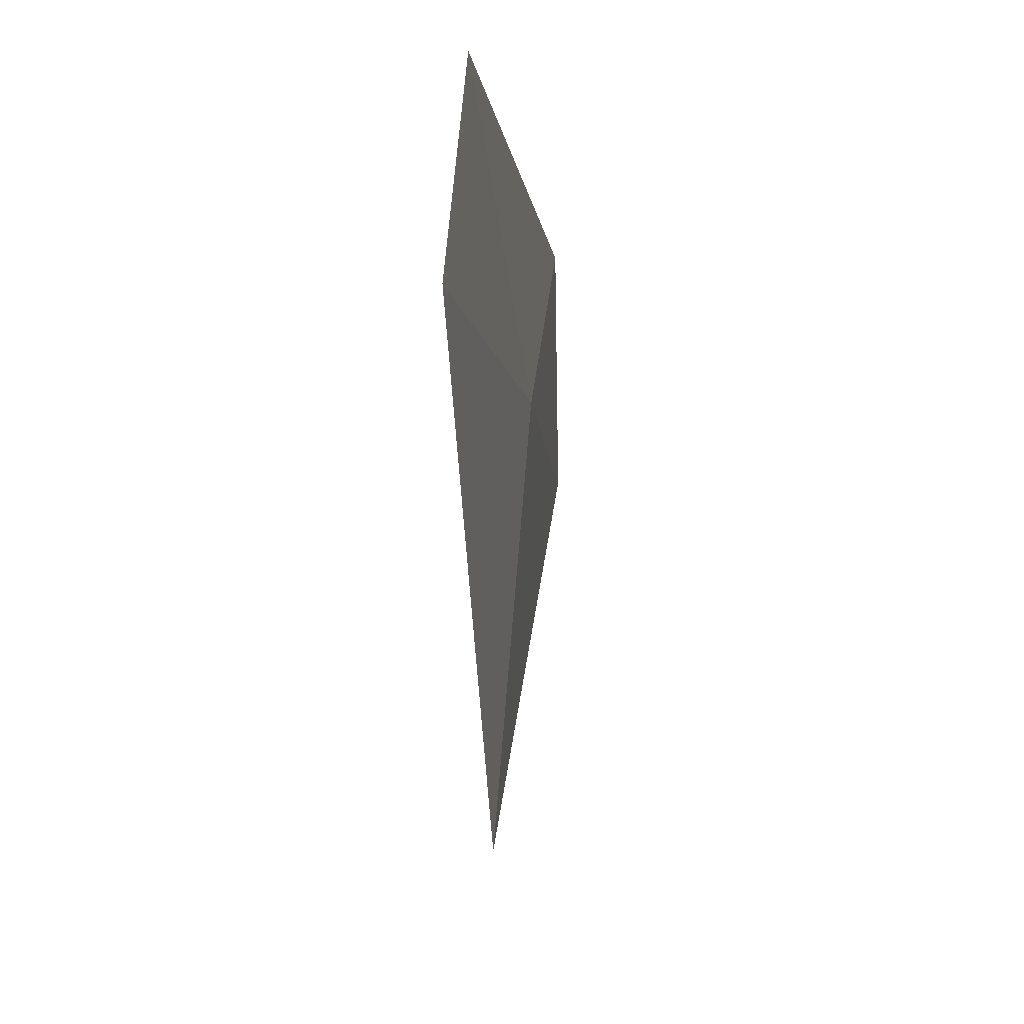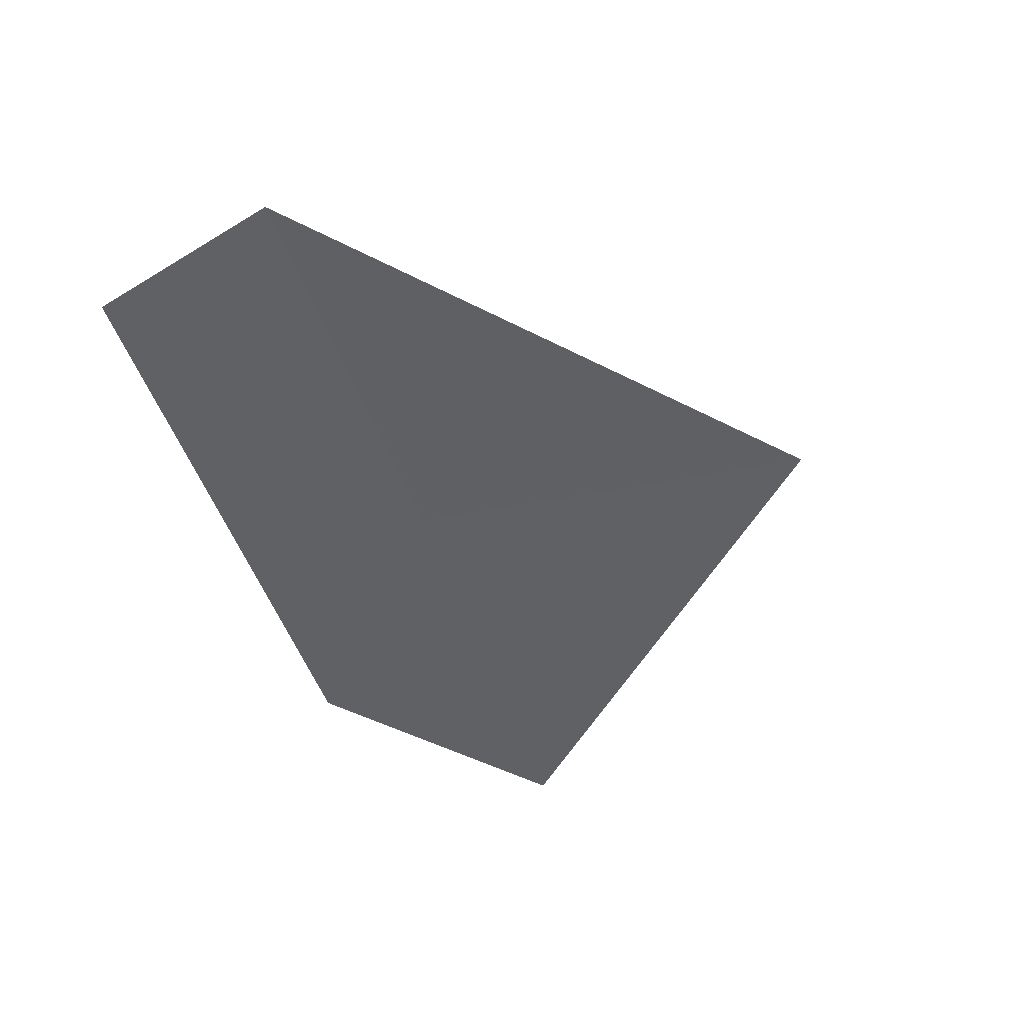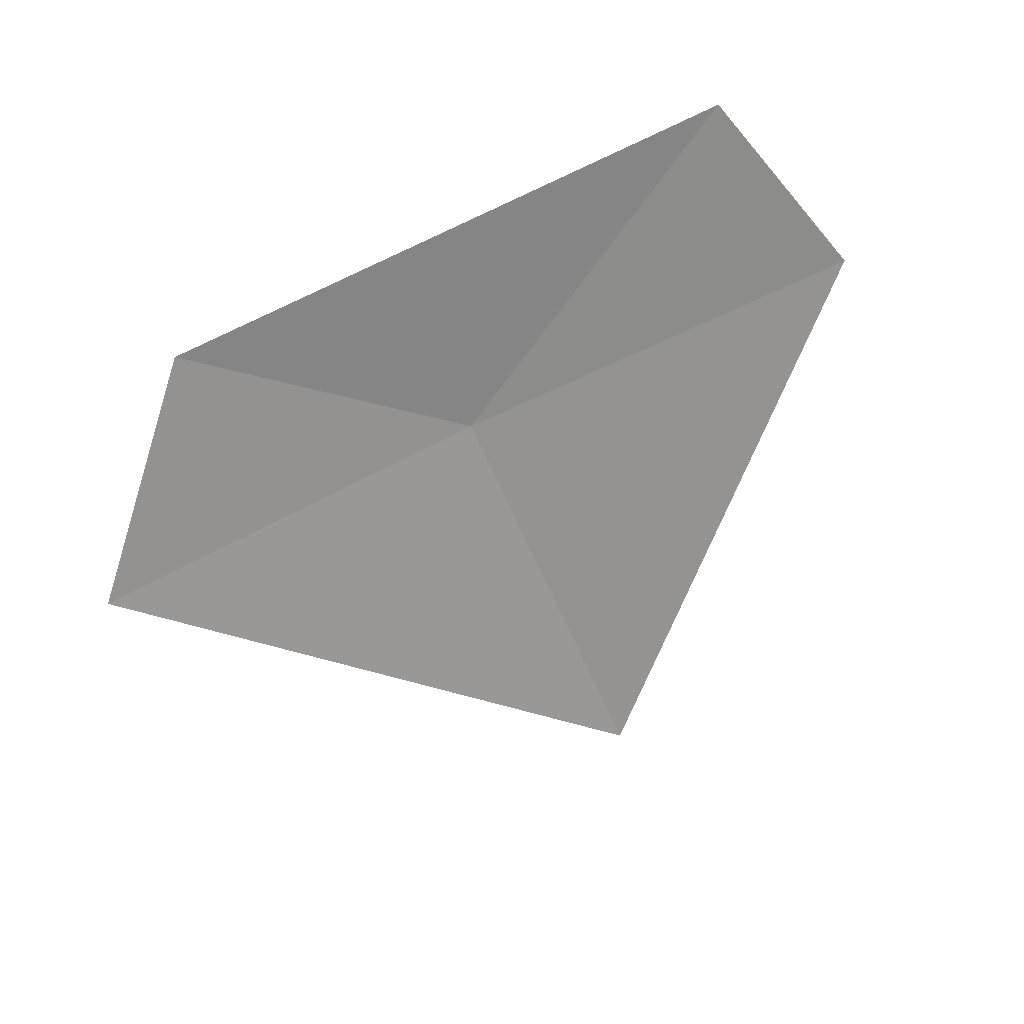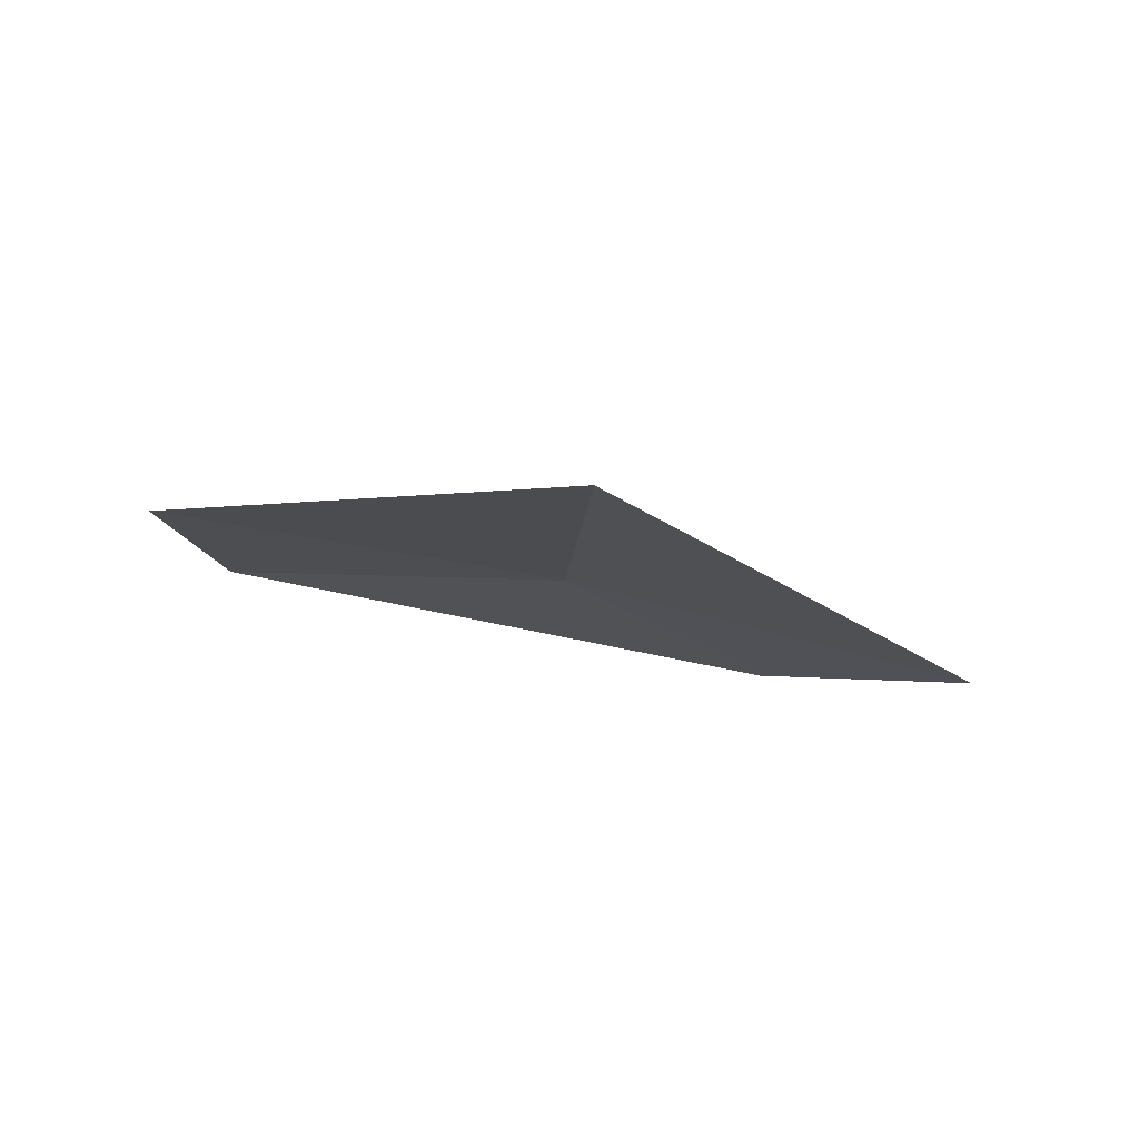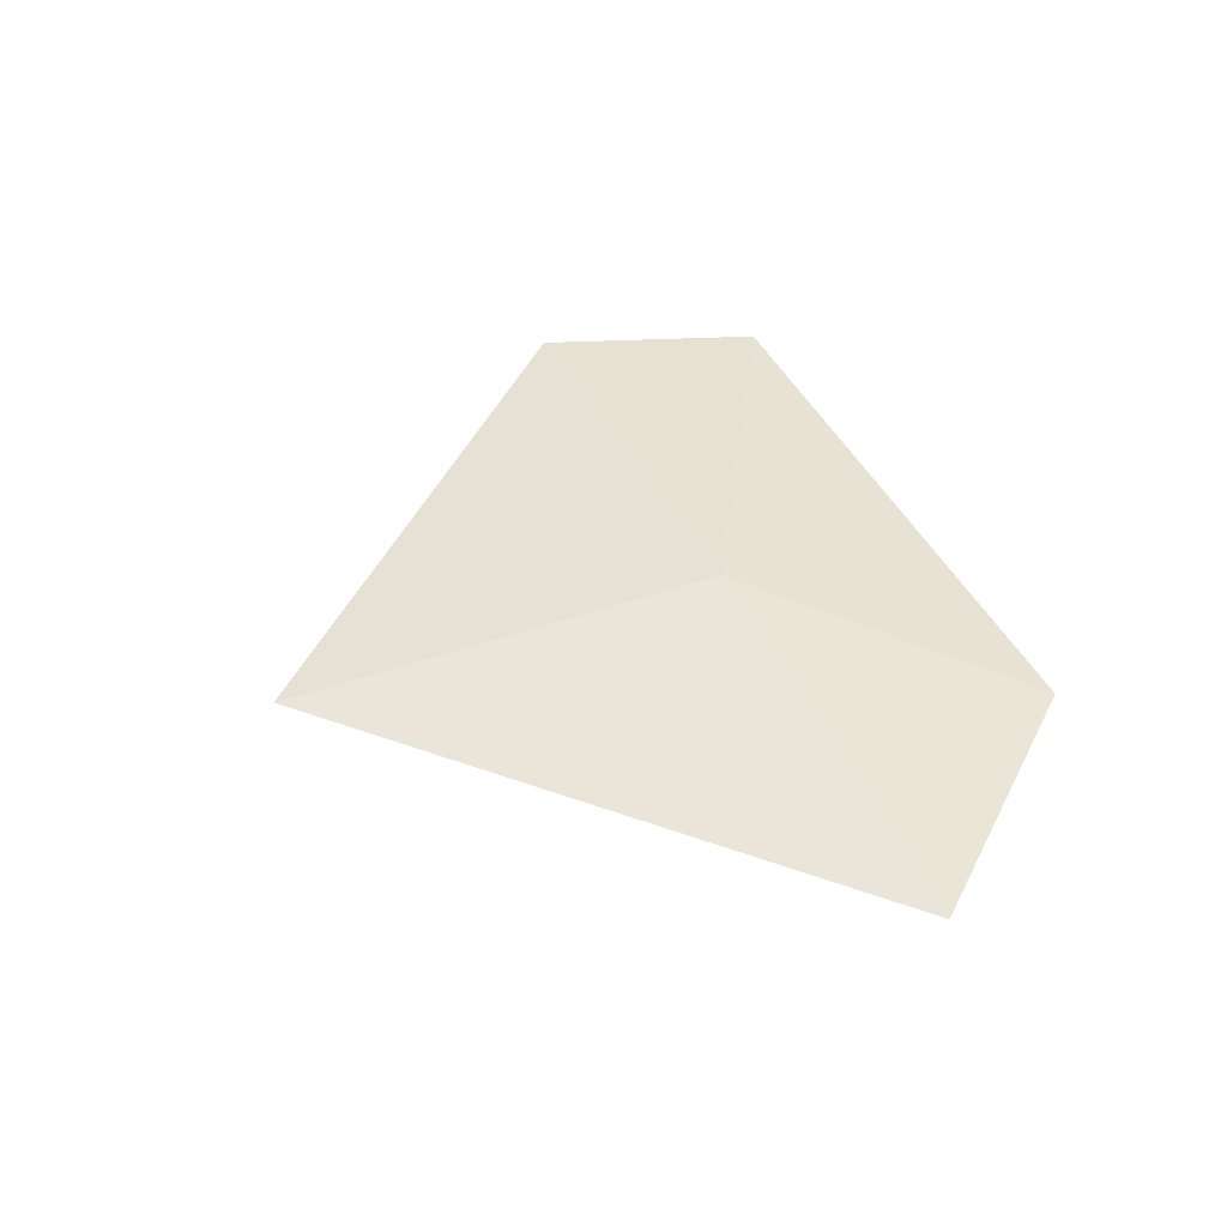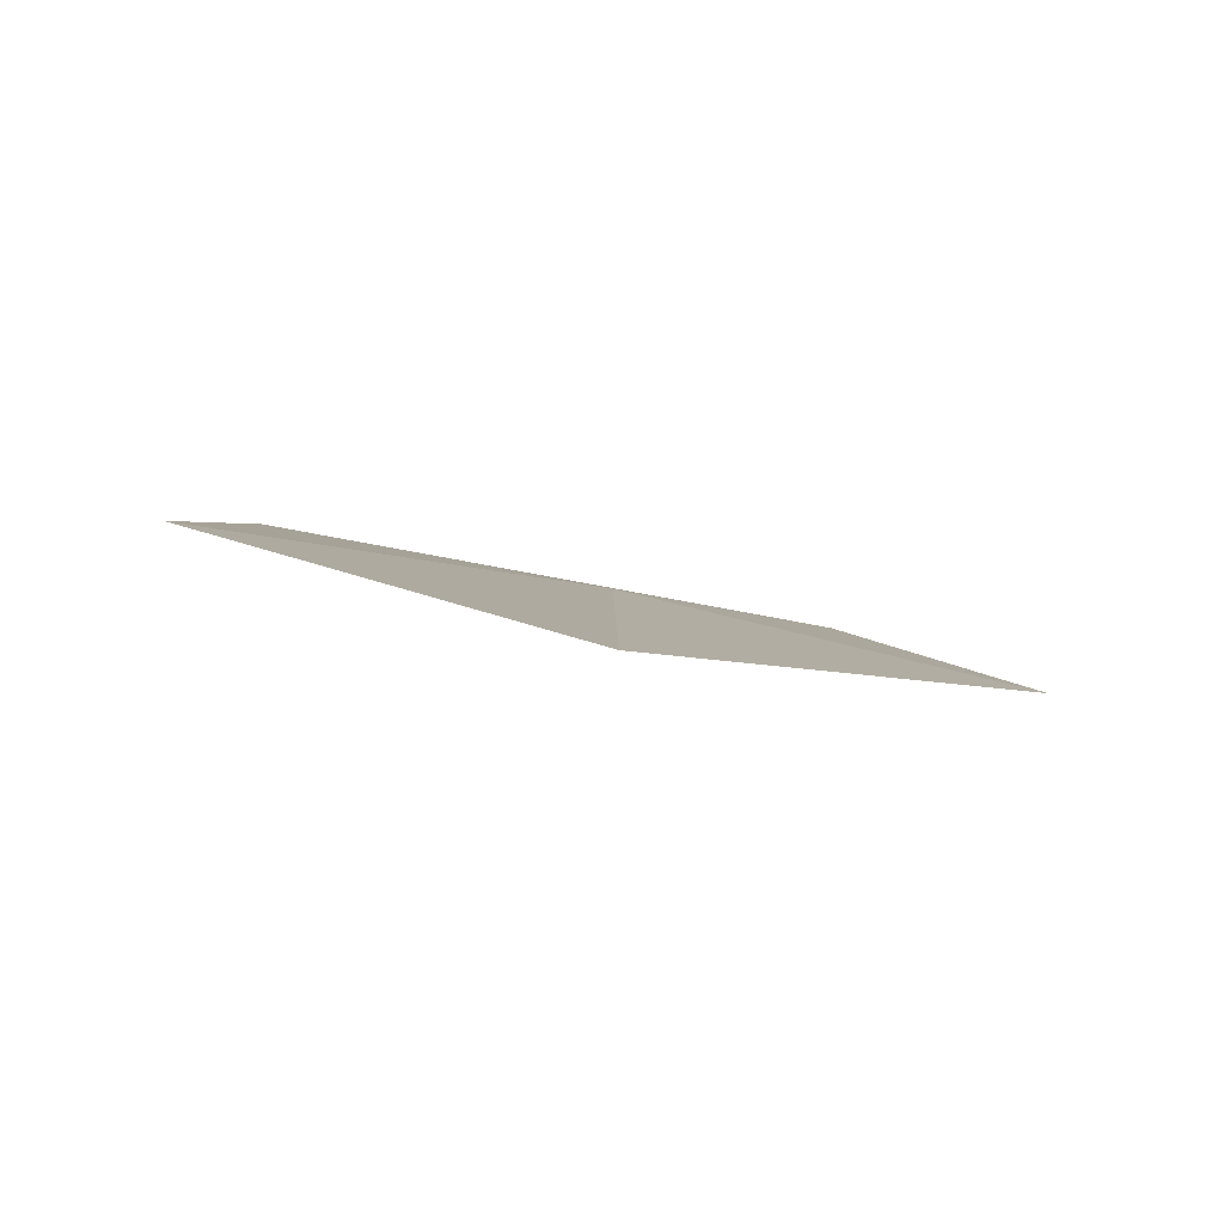
<metadata>
{"format":"obj","ext":"obj","renderer":"f3d","projection":"perspective","resolution":1024,"background":"white","views":[{"elev":-9.5,"azim":108.2,"up":"+Z"},{"elev":-39.1,"azim":109.1,"up":"+Y"},{"elev":-58.6,"azim":22.5,"up":"+Y"},{"elev":-15.8,"azim":175.7,"up":"+Y"},{"elev":29.7,"azim":-113.7,"up":"+Y"},{"elev":2.2,"azim":178.4,"up":"+Y"}]}
</metadata>
<code>
v -32.07 16.43 9.047
v -32.05 16.31 7.63
v -33.47 16.09 9.047
v -32.86 16.27 9.759
v -30.64 16.65 9.047
v -30.87 16.64 9.759
f 1 4 3
f 1 5 6
f 1 6 4
f 1 3 2
f 1 2 5

</code>
